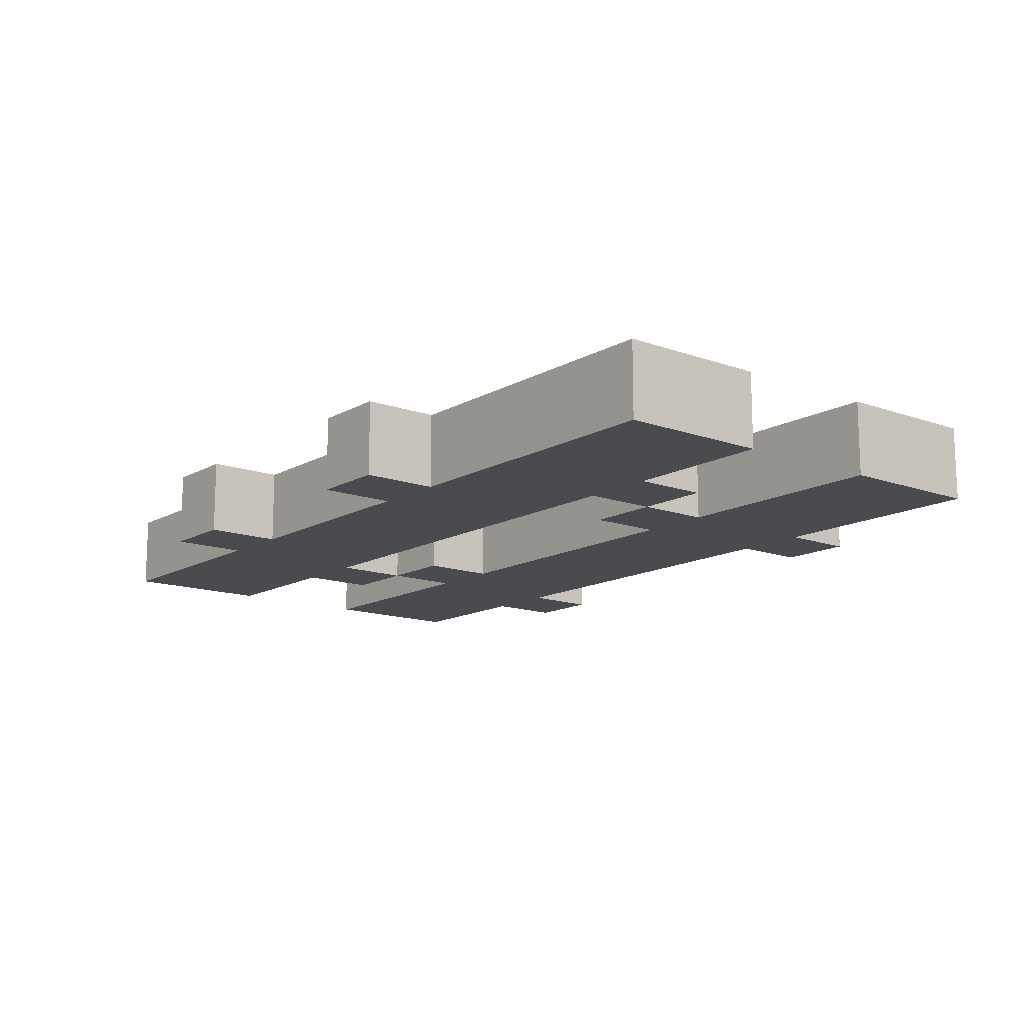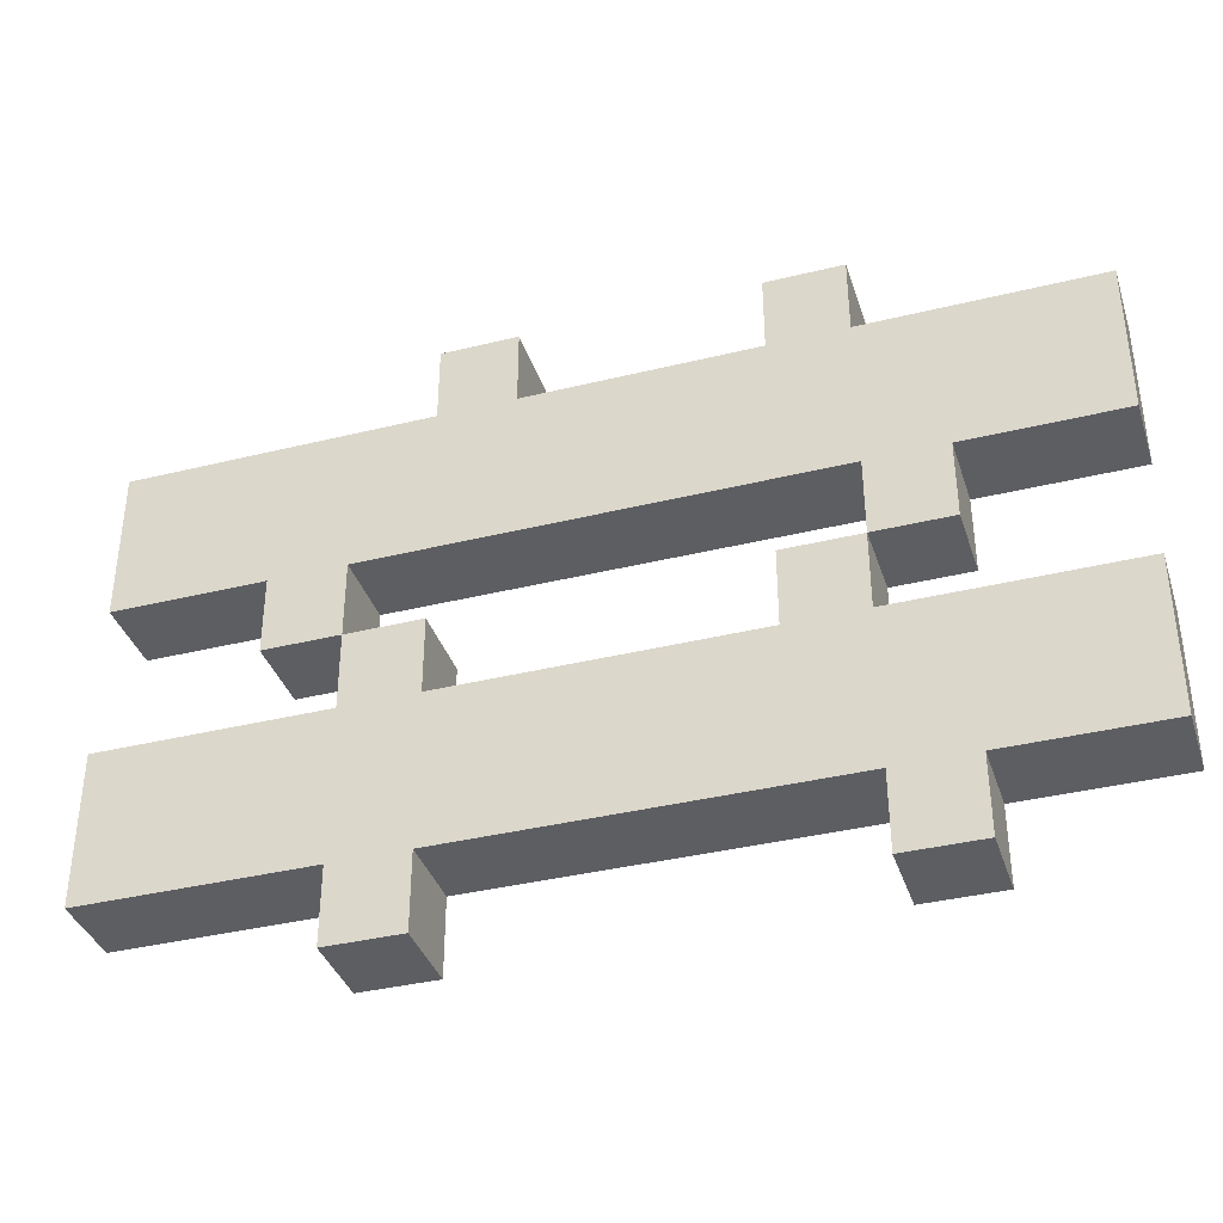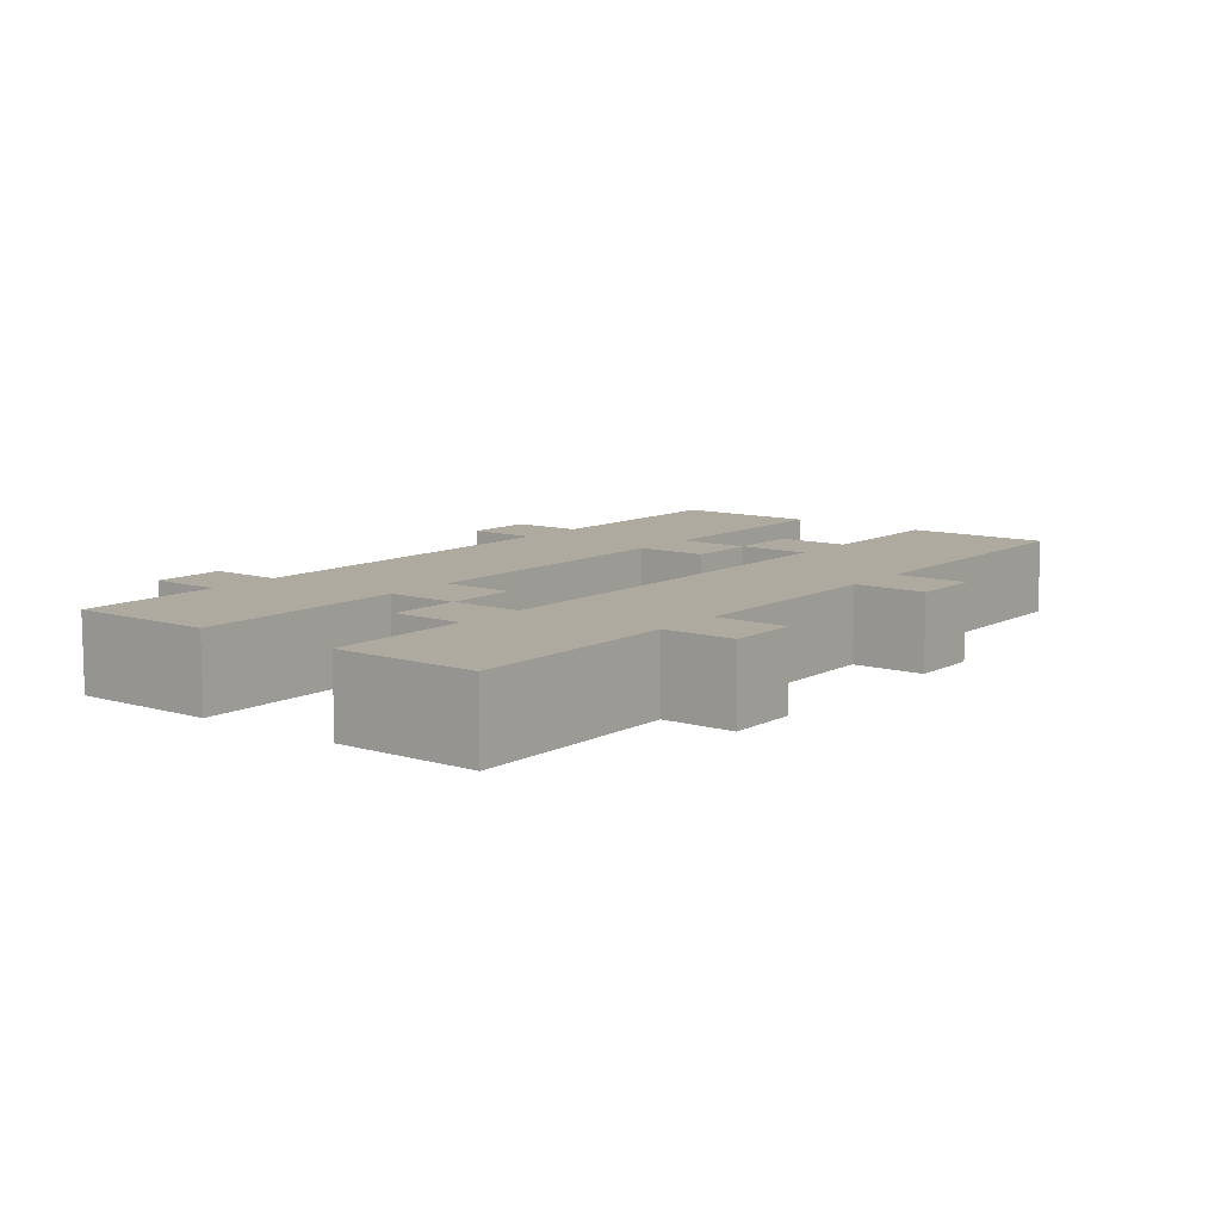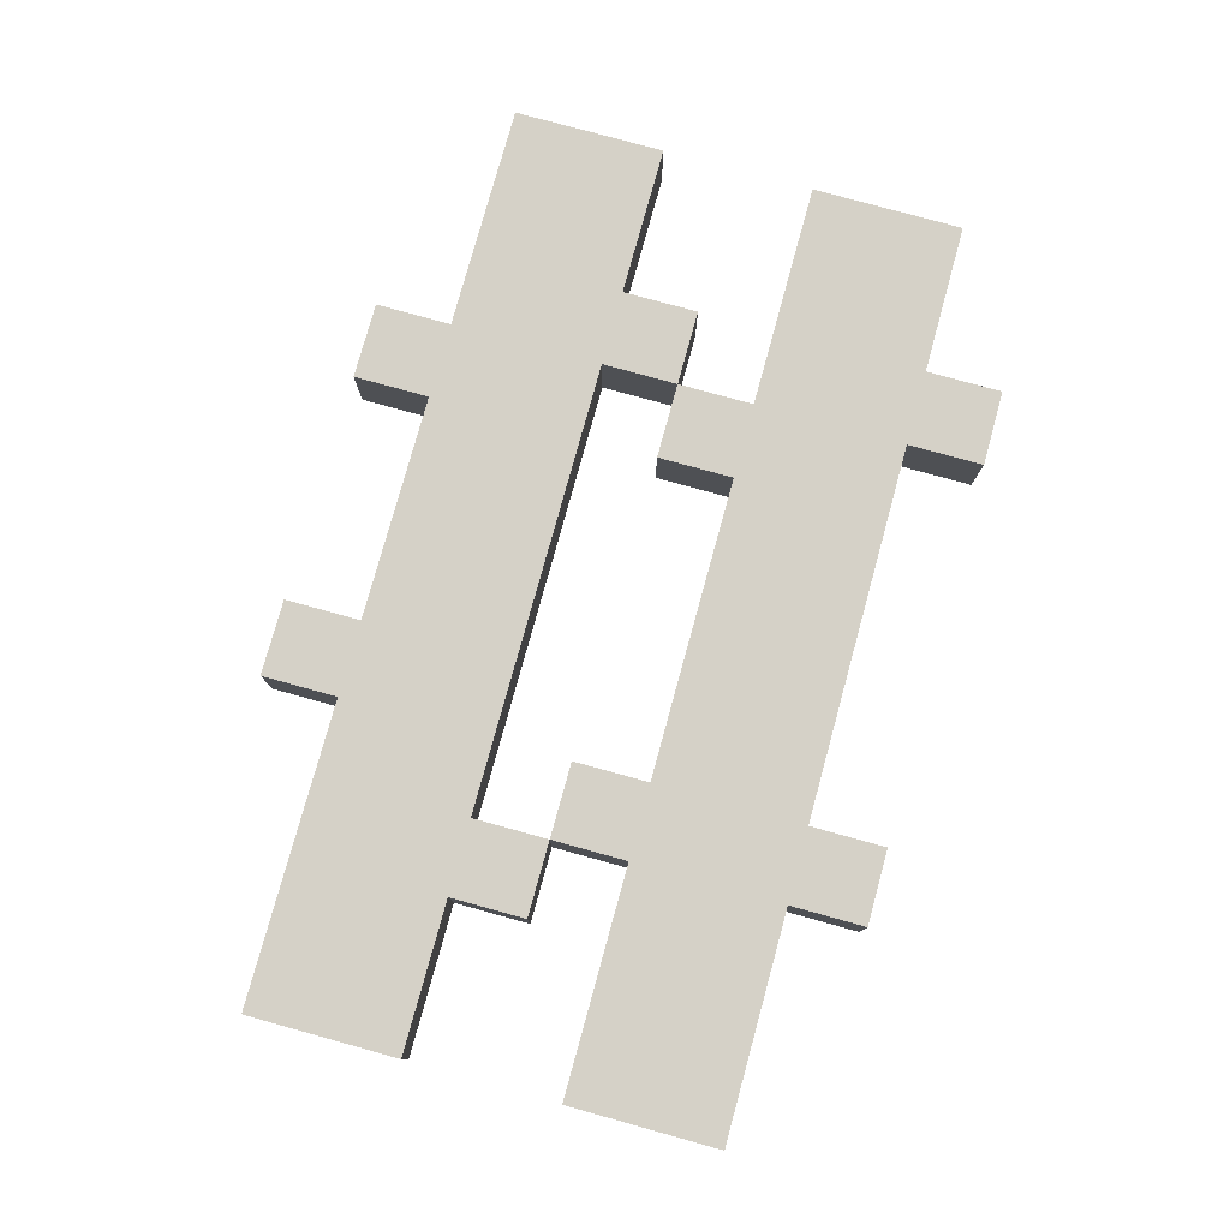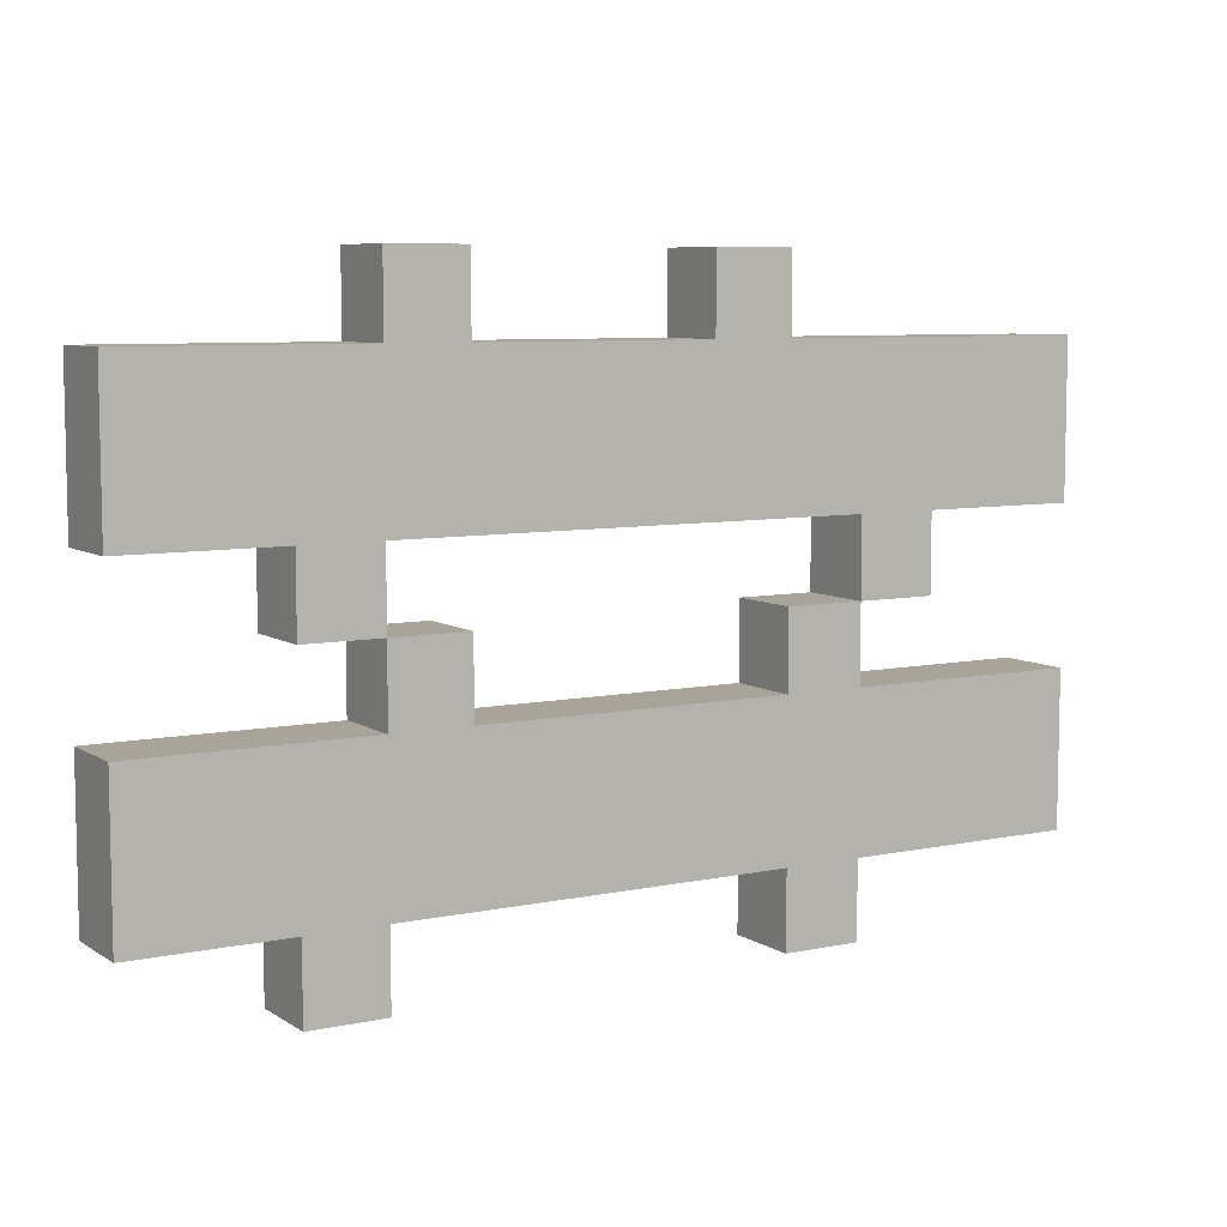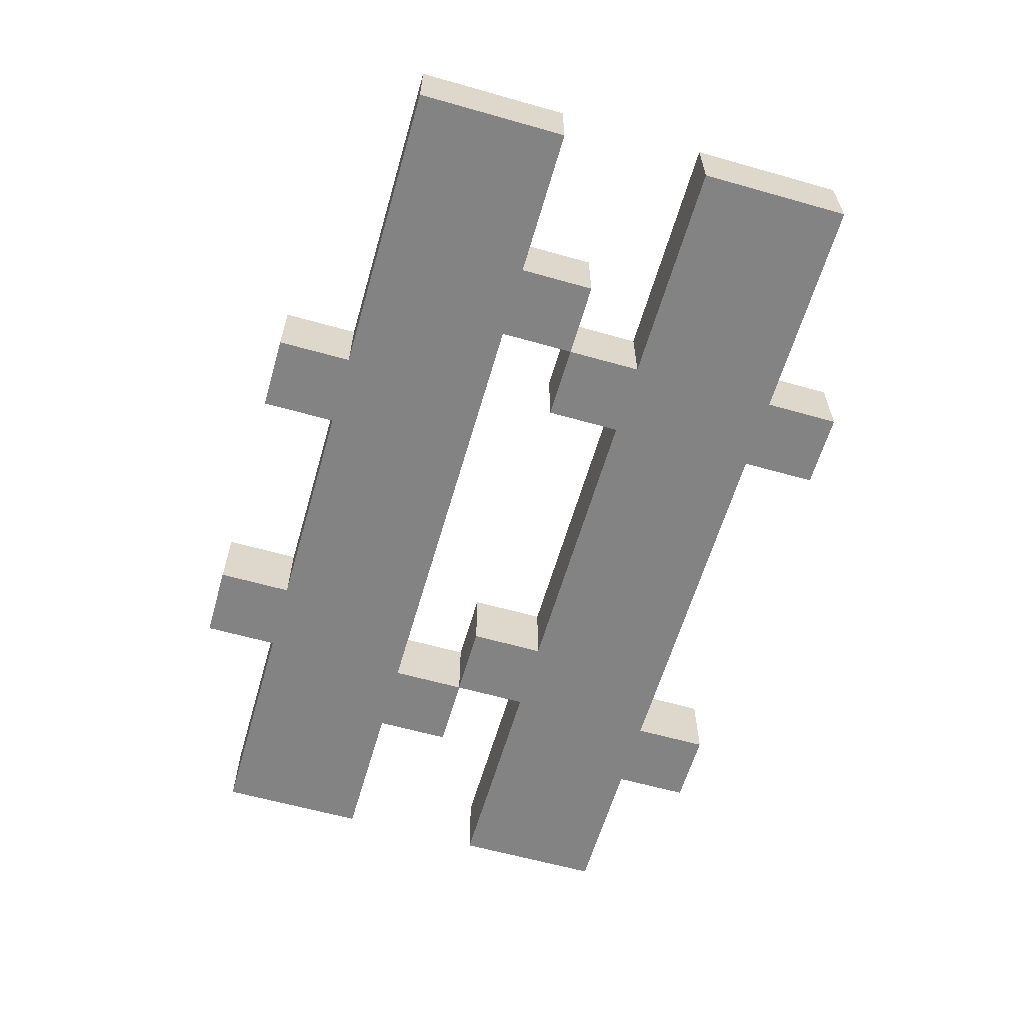
<metadata>
{"format":"obj","ext":"obj","renderer":"f3d","projection":"perspective","resolution":1024,"background":"white","views":[{"elev":-13.8,"azim":-128.8,"up":"+Z"},{"elev":-37.4,"azim":17.5,"up":"+Y"},{"elev":9.5,"azim":127.6,"up":"+Z"},{"elev":78.7,"azim":-74.6,"up":"+Z"},{"elev":7.3,"azim":149.1,"up":"+Y"},{"elev":-61.0,"azim":-106.1,"up":"+Z"}]}
</metadata>
<code>
o
v -0.6 0.1 0.1
v -0.6 0.1 0
v -0.6 0.3 0.1
v -0.6 0.3 0
v -0.6 0.5 0.1
v -0.6 0.5 0
v -0.6 0.7 0.1
v -0.6 0.7 0
v -0.4 0.4 0.1
v -0.4 0.4 0
v -0.4 0.5 0.1
v -0.4 0.5 0
v -0.3 0 0.1
v -0.3 0 0
v -0.3 0.1 0.1
v -0.3 0.1 0
v -0.3 0.3 0.1
v -0.3 0.3 0
v -0.3 0.4 0.1
v -0.3 0.4 0
v -0.2 0.7 0.1
v -0.2 0.7 0
v -0.2 0.8 0.1
v -0.2 0.8 0
v 0.2 0.3 0.1
v 0.2 0.3 0
v 0.2 0.4 0.1
v 0.2 0.4 0
v 0.2 0.7 0.1
v 0.2 0.7 0
v 0.2 0.8 0.1
v 0.2 0.8 0
v 0.3 0 0.1
v 0.3 0 0
v 0.3 0.1 0.1
v 0.3 0.1 0
v 0.3 0.4 0.1
v 0.3 0.4 0
v 0.3 0.5 0.1
v 0.3 0.5 0
v -0.3 0.4 0.1
v -0.3 0.4 0
v -0.3 0.5 0.1
v -0.3 0.5 0
v -0.2 0 0.1
v -0.2 0 0
v -0.2 0.1 0.1
v -0.2 0.1 0
v -0.2 0.3 0.1
v -0.2 0.3 0
v -0.2 0.4 0.1
v -0.2 0.4 0
v -0.1 0.7 0.1
v -0.1 0.7 0
v -0.1 0.8 0.1
v -0.1 0.8 0
v 0.3 0.3 0.1
v 0.3 0.3 0
v 0.3 0.4 0.1
v 0.3 0.4 0
v 0.3 0.7 0.1
v 0.3 0.7 0
v 0.3 0.8 0.1
v 0.3 0.8 0
v 0.4 0 0.1
v 0.4 0 0
v 0.4 0.1 0.1
v 0.4 0.1 0
v 0.4 0.4 0.1
v 0.4 0.4 0
v 0.4 0.5 0.1
v 0.4 0.5 0
v 0.6 0.1 0.1
v 0.6 0.1 0
v 0.6 0.3 0.1
v 0.6 0.3 0
v 0.6 0.5 0.1
v 0.6 0.5 0
v 0.6 0.7 0.1
v 0.6 0.7 0
v -0.6 0.1 0.1
v -0.6 0.3 0.1
v -0.6 0.5 0.1
v -0.6 0.7 0.1
v -0.4 0.4 0.1
v -0.4 0.5 0.1
v -0.3 0 0.1
v -0.3 0.1 0.1
v -0.3 0.3 0.1
v -0.3 0.4 0.1
v -0.3 0.5 0.1
v -0.2 0 0.1
v -0.2 0.1 0.1
v -0.2 0.3 0.1
v -0.2 0.4 0.1
v -0.2 0.7 0.1
v -0.2 0.8 0.1
v -0.1 0.7 0.1
v -0.1 0.8 0.1
v 0.2 0.3 0.1
v 0.2 0.4 0.1
v 0.2 0.7 0.1
v 0.2 0.8 0.1
v 0.3 0 0.1
v 0.3 0.1 0.1
v 0.3 0.3 0.1
v 0.3 0.4 0.1
v 0.3 0.5 0.1
v 0.3 0.7 0.1
v 0.3 0.8 0.1
v 0.4 0 0.1
v 0.4 0.1 0.1
v 0.4 0.4 0.1
v 0.4 0.5 0.1
v 0.6 0.1 0.1
v 0.6 0.3 0.1
v 0.6 0.5 0.1
v 0.6 0.7 0.1
v -0.6 0.1 0
v -0.6 0.3 0
v -0.6 0.5 0
v -0.6 0.7 0
v -0.4 0.4 0
v -0.4 0.5 0
v -0.3 0 0
v -0.3 0.1 0
v -0.3 0.3 0
v -0.3 0.4 0
v -0.3 0.5 0
v -0.2 0 0
v -0.2 0.1 0
v -0.2 0.3 0
v -0.2 0.4 0
v -0.2 0.7 0
v -0.2 0.8 0
v -0.1 0.7 0
v -0.1 0.8 0
v 0.2 0.3 0
v 0.2 0.4 0
v 0.2 0.7 0
v 0.2 0.8 0
v 0.3 0 0
v 0.3 0.1 0
v 0.3 0.3 0
v 0.3 0.4 0
v 0.3 0.5 0
v 0.3 0.7 0
v 0.3 0.8 0
v 0.4 0 0
v 0.4 0.1 0
v 0.4 0.4 0
v 0.4 0.5 0
v 0.6 0.1 0
v 0.6 0.3 0
v 0.6 0.5 0
v 0.6 0.7 0
v -0.3 0 0.1
v -0.2 0 0.1
v 0.3 0 0.1
v 0.4 0 0.1
v -0.3 0 0
v -0.2 0 0
v 0.3 0 0
v 0.4 0 0
v -0.6 0.1 0.1
v -0.3 0.1 0.1
v -0.2 0.1 0.1
v 0.3 0.1 0.1
v 0.4 0.1 0.1
v 0.6 0.1 0.1
v -0.6 0.1 0
v -0.3 0.1 0
v -0.2 0.1 0
v 0.3 0.1 0
v 0.4 0.1 0
v 0.6 0.1 0
v -0.4 0.4 0.1
v -0.3 0.4 0.1
v 0.3 0.4 0.1
v 0.4 0.4 0.1
v -0.4 0.4 0
v -0.3 0.4 0
v 0.3 0.4 0
v 0.4 0.4 0
v -0.6 0.5 0.1
v -0.4 0.5 0.1
v -0.3 0.5 0.1
v 0.3 0.5 0.1
v 0.4 0.5 0.1
v 0.6 0.5 0.1
v -0.6 0.5 0
v -0.4 0.5 0
v -0.3 0.5 0
v 0.3 0.5 0
v 0.4 0.5 0
v 0.6 0.5 0
v -0.6 0.3 0.1
v -0.3 0.3 0.1
v -0.2 0.3 0.1
v 0.2 0.3 0.1
v 0.3 0.3 0.1
v 0.6 0.3 0.1
v -0.6 0.3 0
v -0.3 0.3 0
v -0.2 0.3 0
v 0.2 0.3 0
v 0.3 0.3 0
v 0.6 0.3 0
v -0.3 0.4 0.1
v -0.2 0.4 0.1
v 0.2 0.4 0.1
v 0.3 0.4 0.1
v -0.3 0.4 0
v -0.2 0.4 0
v 0.2 0.4 0
v 0.3 0.4 0
v -0.6 0.7 0.1
v -0.2 0.7 0.1
v -0.1 0.7 0.1
v 0.2 0.7 0.1
v 0.3 0.7 0.1
v 0.6 0.7 0.1
v -0.6 0.7 0
v -0.2 0.7 0
v -0.1 0.7 0
v 0.2 0.7 0
v 0.3 0.7 0
v 0.6 0.7 0
v -0.2 0.8 0.1
v -0.1 0.8 0.1
v 0.2 0.8 0.1
v 0.3 0.8 0.1
v -0.2 0.8 0
v -0.1 0.8 0
v 0.2 0.8 0
v 0.3 0.8 0
f 3 2 1
f 4 2 3
f 7 6 5
f 8 6 7
f 11 10 9
f 12 10 11
f 15 14 13
f 16 14 15
f 19 18 17
f 20 18 19
f 23 22 21
f 24 22 23
f 27 26 25
f 28 26 27
f 31 30 29
f 32 30 31
f 35 34 33
f 36 34 35
f 39 38 37
f 40 38 39
f 41 42 43
f 43 42 44
f 45 46 47
f 47 46 48
f 49 50 51
f 51 50 52
f 53 54 55
f 55 54 56
f 57 58 59
f 59 58 60
f 61 62 63
f 63 62 64
f 65 66 67
f 67 66 68
f 69 70 71
f 71 70 72
f 73 74 75
f 75 74 76
f 77 78 79
f 79 78 80
f 86 84 83
f 88 82 81
f 89 82 88
f 90 86 85
f 91 84 86
f 91 86 90
f 92 89 88
f 92 90 89
f 92 88 87
f 93 90 92
f 94 90 93
f 95 90 94
f 96 84 91
f 98 97 96
f 98 96 91
f 99 97 98
f 100 94 93
f 102 98 91
f 105 101 100
f 105 100 93
f 106 101 105
f 107 101 106
f 108 103 102
f 108 102 91
f 109 103 108
f 110 103 109
f 111 106 105
f 111 105 104
f 112 106 111
f 113 109 108
f 113 108 107
f 114 109 113
f 115 106 112
f 116 106 115
f 117 109 114
f 118 109 117
f 121 122 124
f 119 120 126
f 126 120 127
f 123 124 128
f 124 122 129
f 128 124 129
f 126 127 130
f 127 128 130
f 125 126 130
f 130 128 131
f 131 128 132
f 132 128 133
f 129 122 134
f 134 135 136
f 129 134 136
f 136 135 137
f 131 132 138
f 129 136 140
f 138 139 143
f 131 138 143
f 143 139 144
f 144 139 145
f 140 141 146
f 129 140 146
f 146 141 147
f 147 141 148
f 143 144 149
f 142 143 149
f 149 144 150
f 146 147 151
f 145 146 151
f 151 147 152
f 150 144 153
f 153 144 154
f 152 147 155
f 155 147 156
f 161 158 157
f 162 158 161
f 163 160 159
f 164 160 163
f 171 166 165
f 172 166 171
f 173 168 167
f 174 168 173
f 175 170 169
f 176 170 175
f 181 178 177
f 182 178 181
f 183 180 179
f 184 180 183
f 191 186 185
f 192 186 191
f 193 188 187
f 194 188 193
f 195 190 189
f 196 190 195
f 197 198 203
f 203 198 204
f 199 200 205
f 205 200 206
f 201 202 207
f 207 202 208
f 209 210 213
f 213 210 214
f 211 212 215
f 215 212 216
f 217 218 223
f 223 218 224
f 219 220 225
f 225 220 226
f 221 222 227
f 227 222 228
f 229 230 233
f 233 230 234
f 231 232 235
f 235 232 236

</code>
